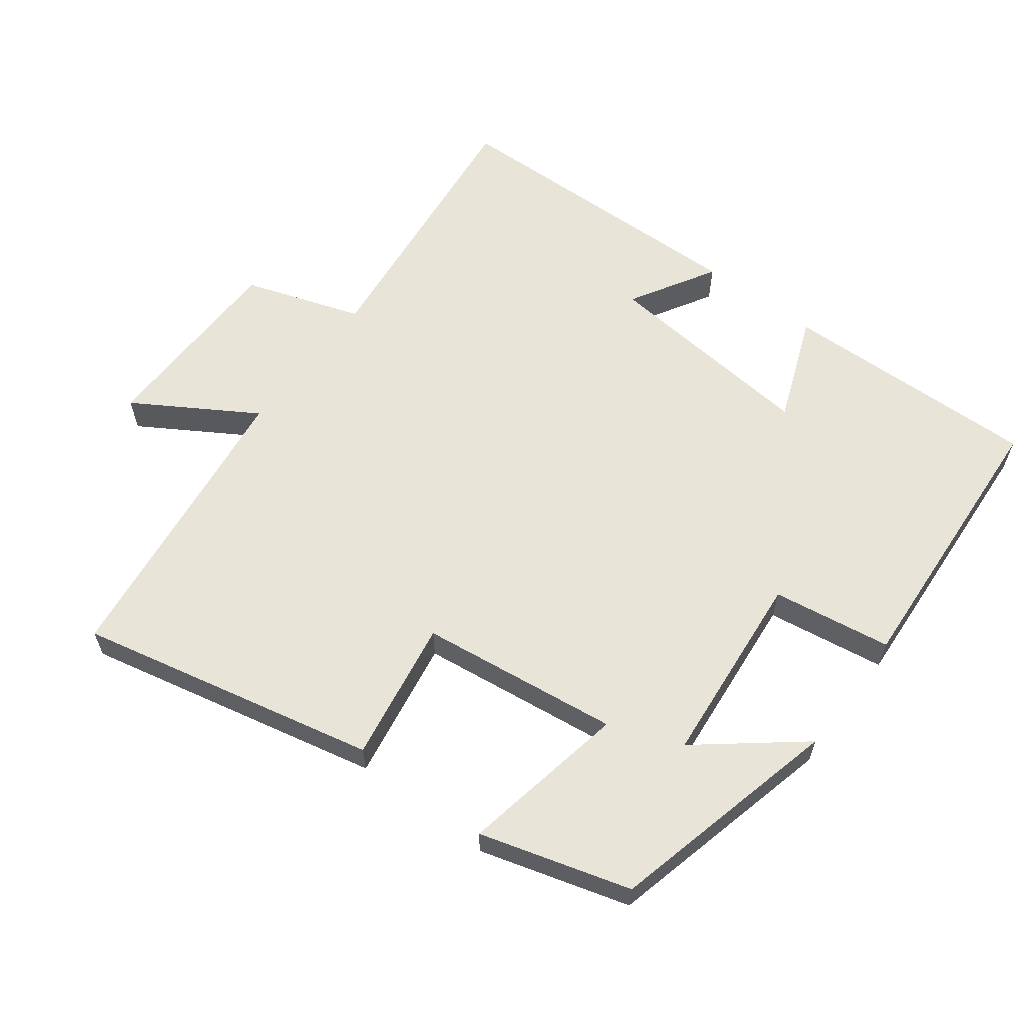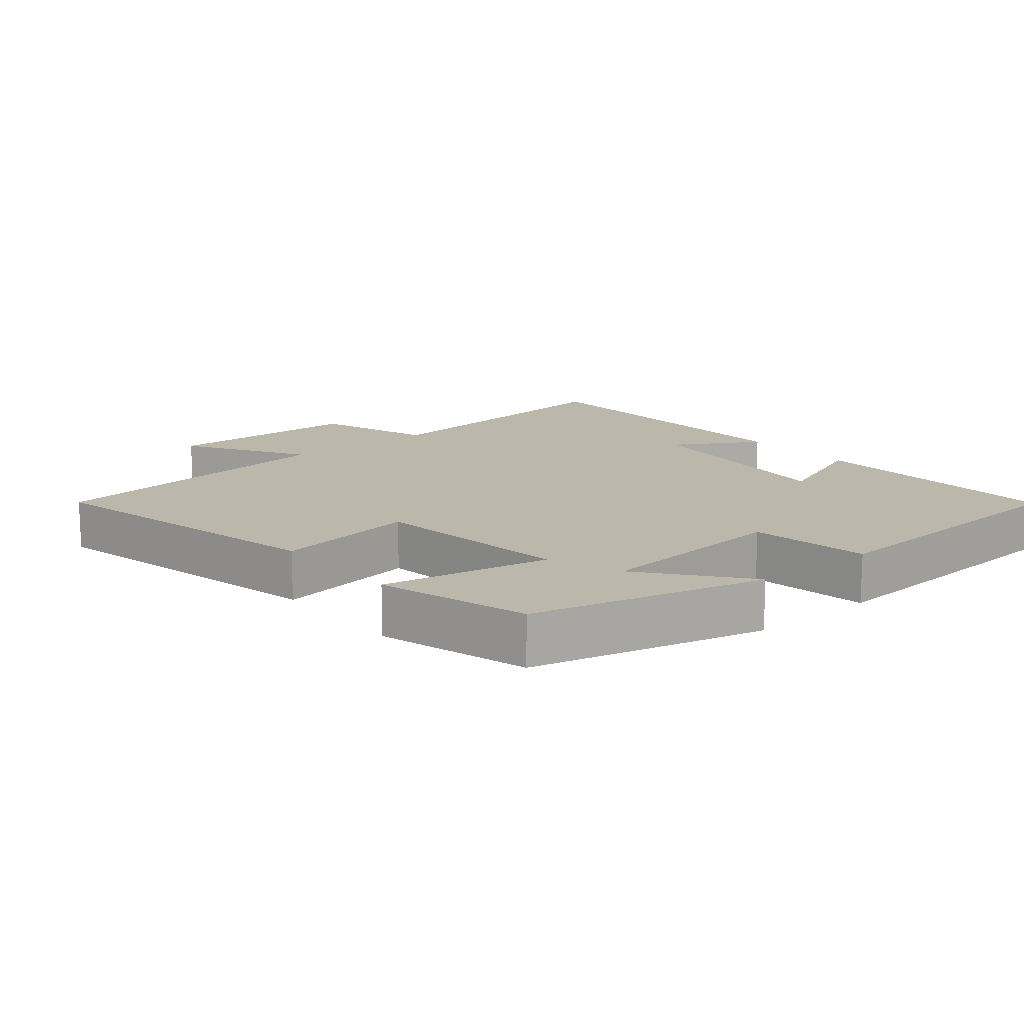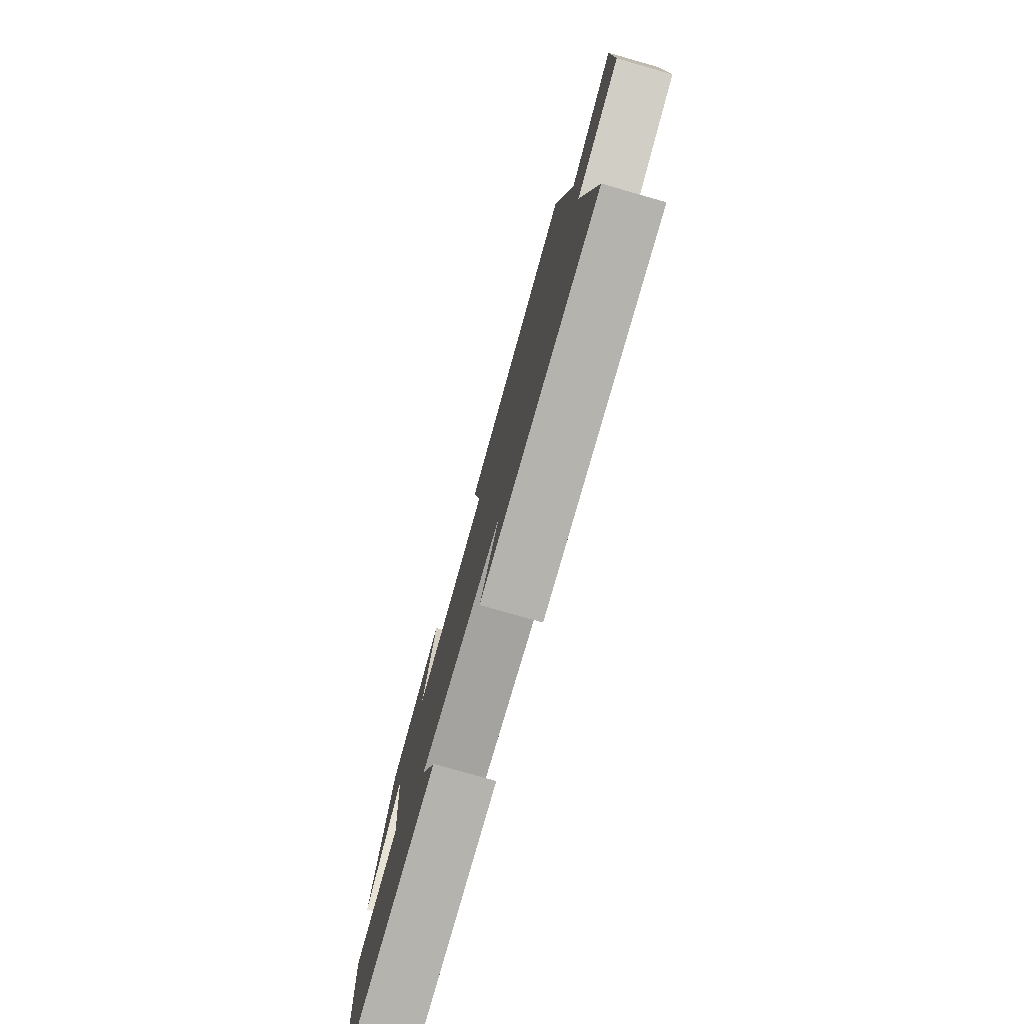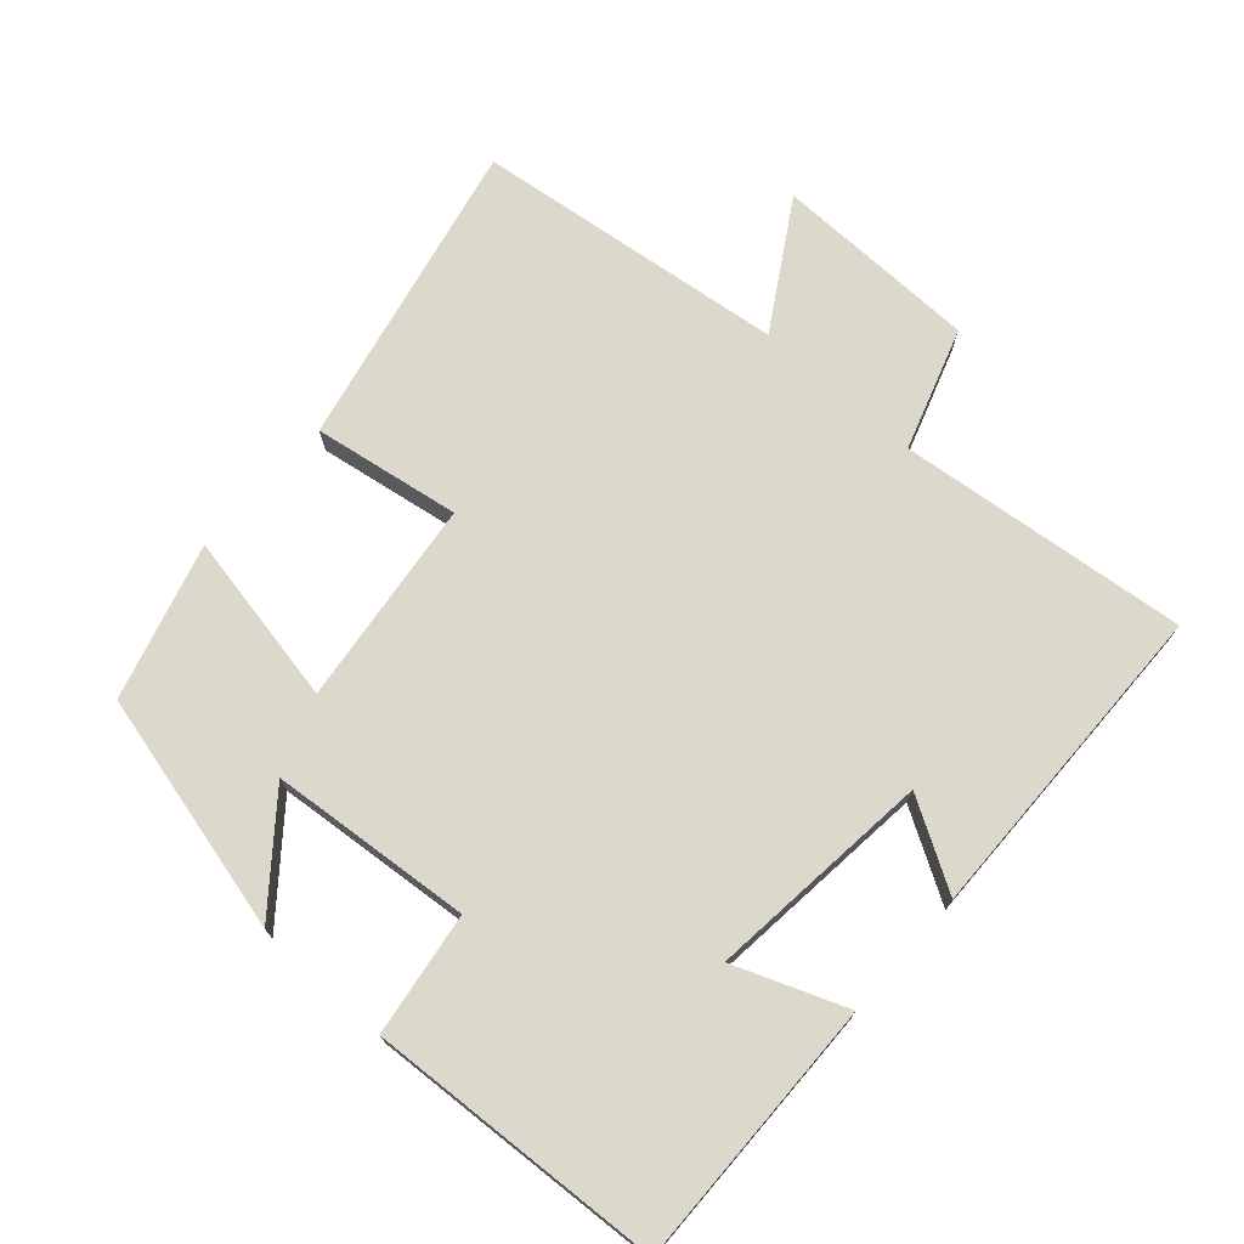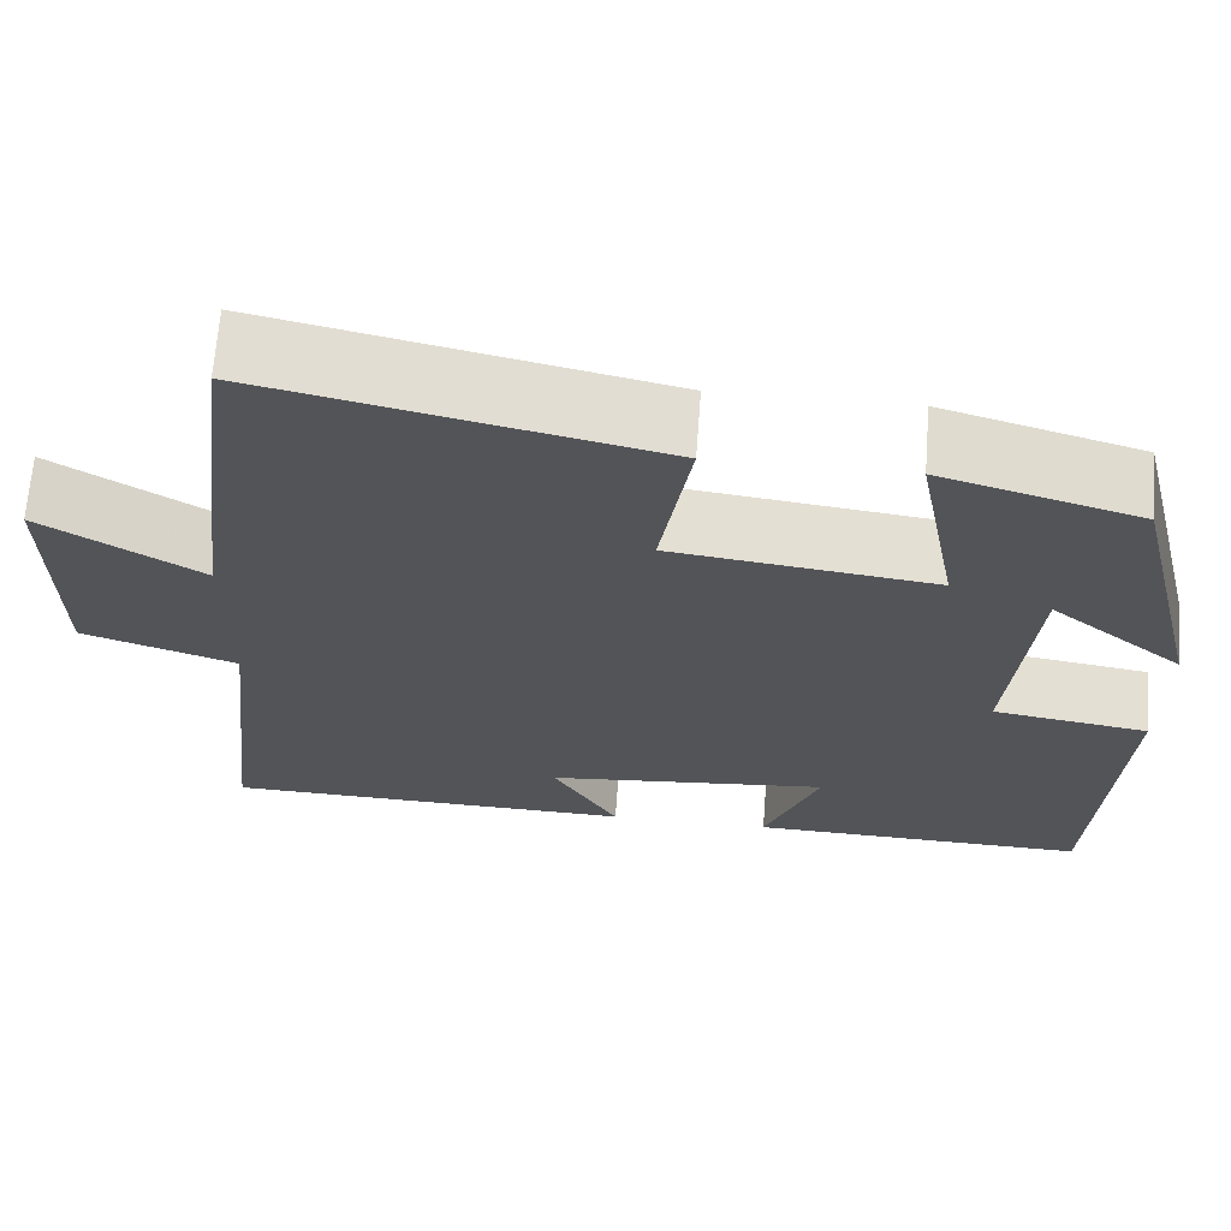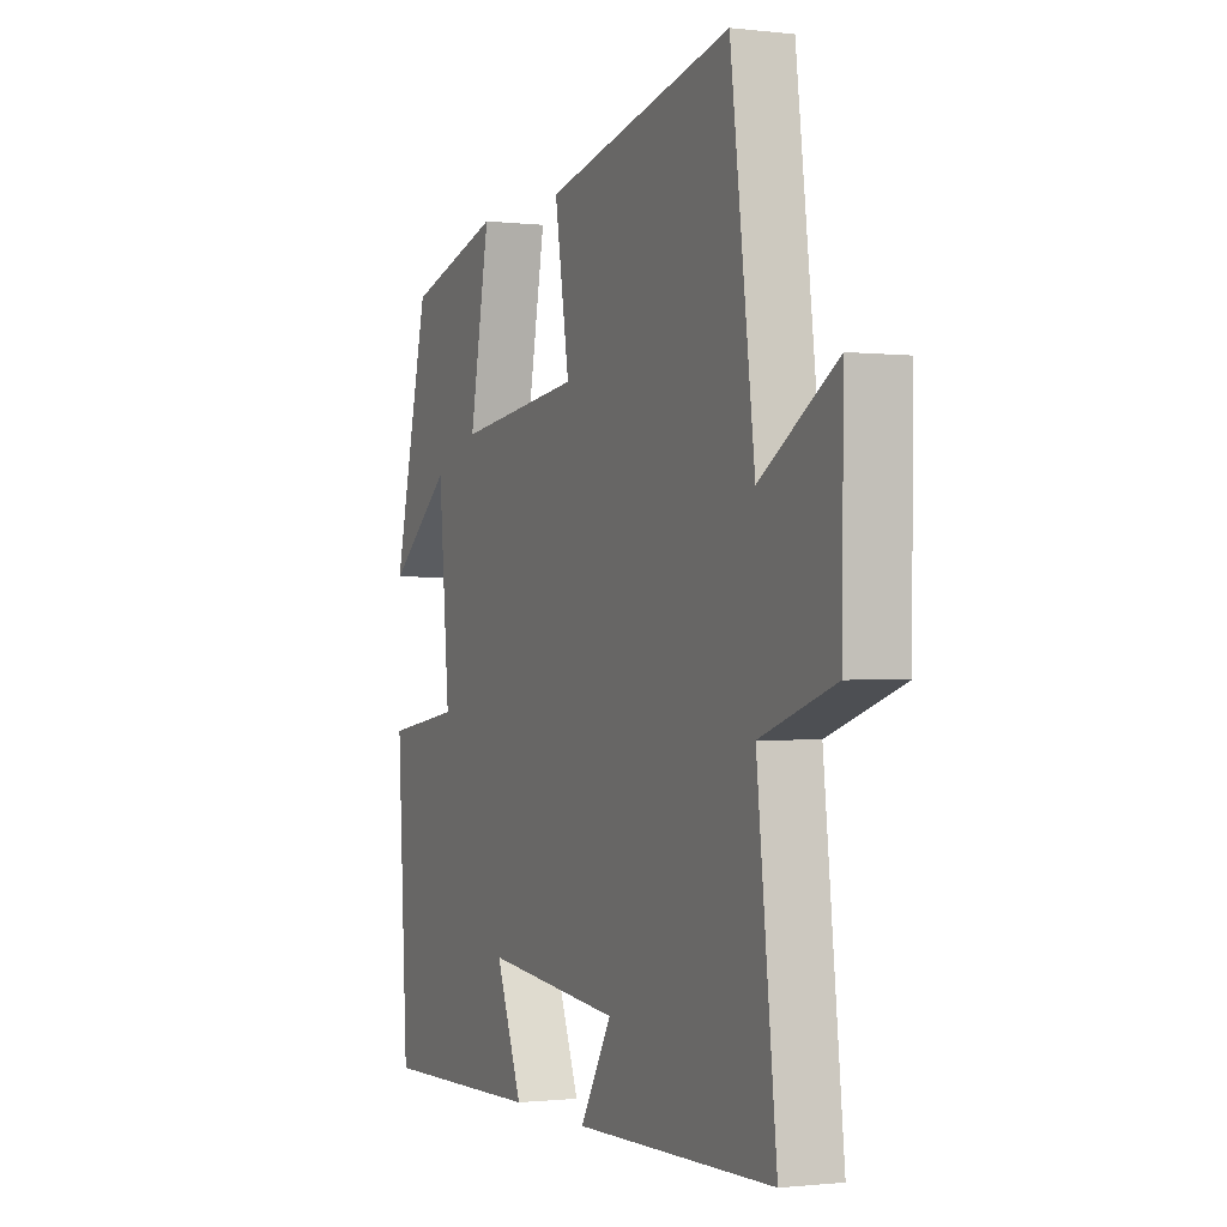
<metadata>
{"format":"obj","ext":"obj","renderer":"f3d","projection":"perspective","resolution":1024,"background":"white","views":[{"elev":60.7,"azim":37.0,"up":"+Y"},{"elev":14.5,"azim":50.4,"up":"+Y"},{"elev":-78.8,"azim":-105.9,"up":"+Z"},{"elev":72.7,"azim":131.9,"up":"+Y"},{"elev":66.7,"azim":4.3,"up":"+Z"},{"elev":-1.0,"azim":-113.5,"up":"+Z"}]}
</metadata>
<code>
v -0.445 0.07 0.595
v -0.011 0.07 0.5
v -0.045 0.07 0.293
v 0.245 0.07 0.257
v 0.199 0.07 0.5
v 0.417 0.07 0.437
v 0.5 0.07 0.098
v 0.353 0.07 0.216
v 0.327 0.07 -0.068
v 0.5 0.07 -0.094
v 0.475 0.07 -0.509
v 0.097 0.07 -0.5
v 0.158 0.07 -0.344
v -0.158 0.07 -0.376
v -0.085 0.07 -0.5
v -0.545 0.07 -0.49
v -0.5 0.07 -0.082
v -0.671 0.07 -0.025
v -0.675 0.07 0.263
v -0.5 0.07 0.156
v -0.445 0 0.595
v -0.011 0 0.5
v -0.045 0 0.293
v 0.245 0 0.257
v 0.199 0 0.5
v 0.417 0 0.437
v 0.5 0 0.098
v 0.353 0 0.216
v 0.327 0 -0.068
v 0.5 0 -0.094
v 0.475 0 -0.509
v 0.097 0 -0.5
v 0.158 0 -0.344
v -0.158 0 -0.376
v -0.085 0 -0.5
v -0.545 0 -0.49
v -0.5 0 -0.082
v -0.671 0 -0.025
v -0.675 0 0.263
v -0.5 0 0.156
f 17 18 19 20
f 1 2 3
f 20 1 3
f 17 20 3
f 14 15 16 17
f 17 3 4
f 14 17 4
f 13 14 4
f 11 12 13
f 10 11 13
f 9 10 13
f 8 9 13 4
f 5 6 7 8
f 4 5 8
f 40 39 38 37
f 23 22 21
f 23 21 40
f 23 40 37
f 37 36 35 34
f 24 23 37
f 24 37 34
f 24 34 33
f 33 32 31
f 33 31 30
f 33 30 29
f 24 33 29 28
f 28 27 26 25
f 28 25 24
f 1 21 22 2
f 2 22 23 3
f 3 23 24 4
f 4 24 25 5
f 5 25 26 6
f 6 26 27 7
f 7 27 28 8
f 8 28 29 9
f 9 29 30 10
f 10 30 31 11
f 11 31 32 12
f 12 32 33 13
f 13 33 34 14
f 14 34 35 15
f 15 35 36 16
f 16 36 37 17
f 17 37 38 18
f 18 38 39 19
f 19 39 40 20
f 20 40 21 1

</code>
